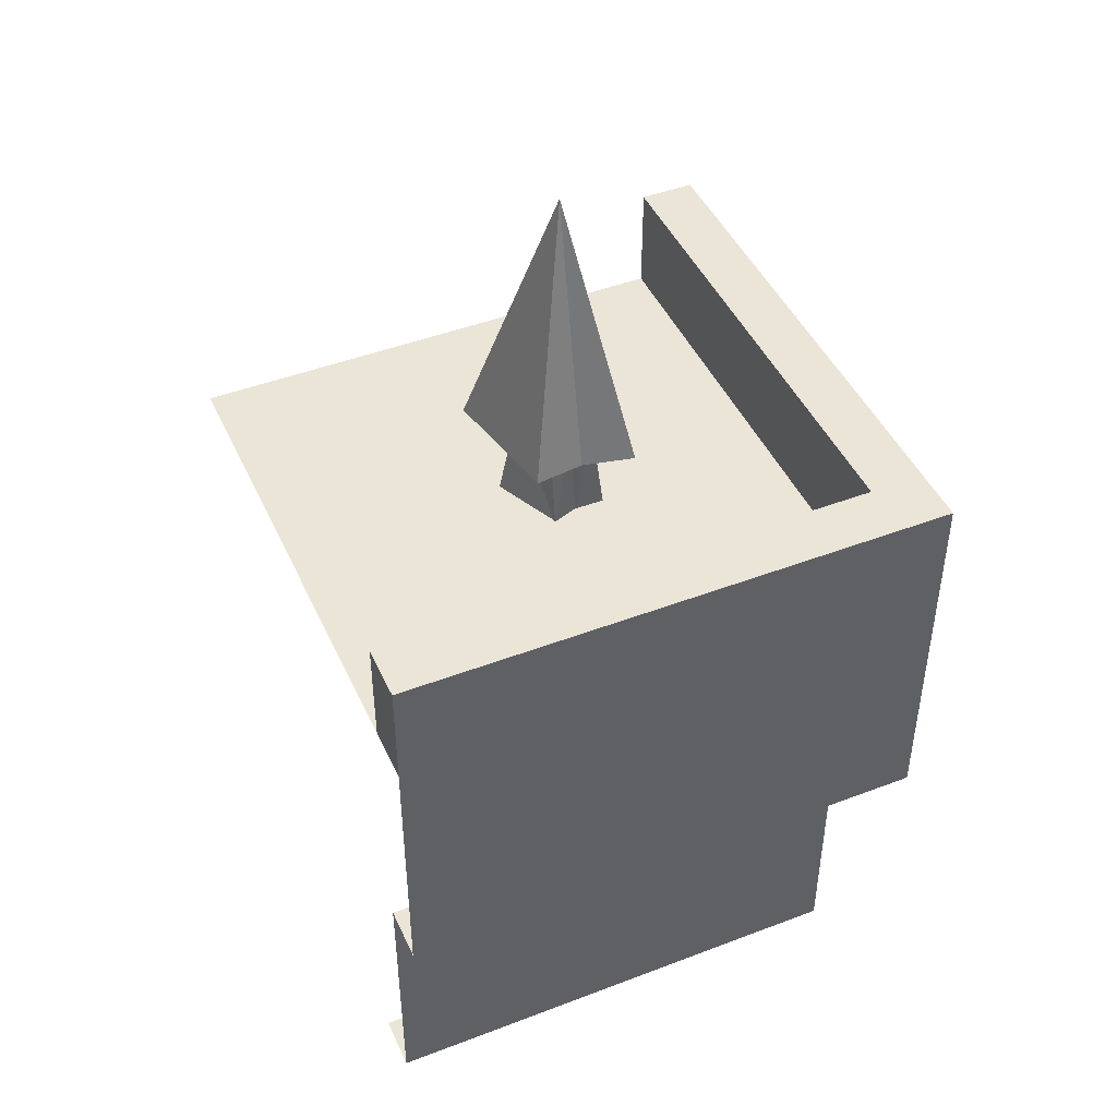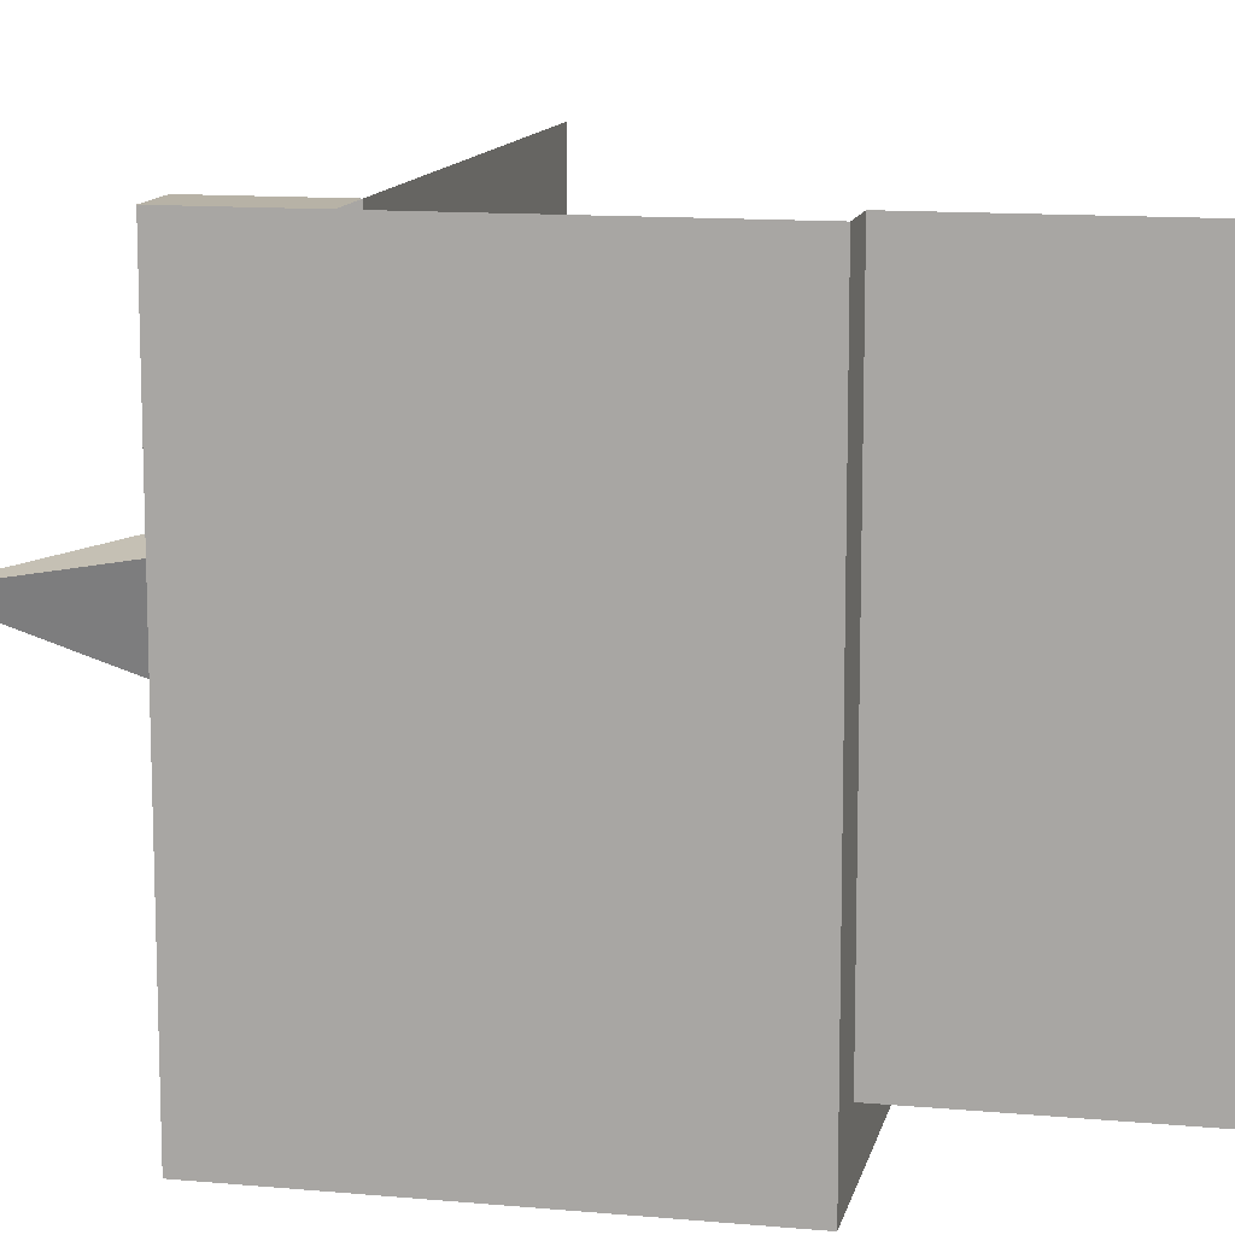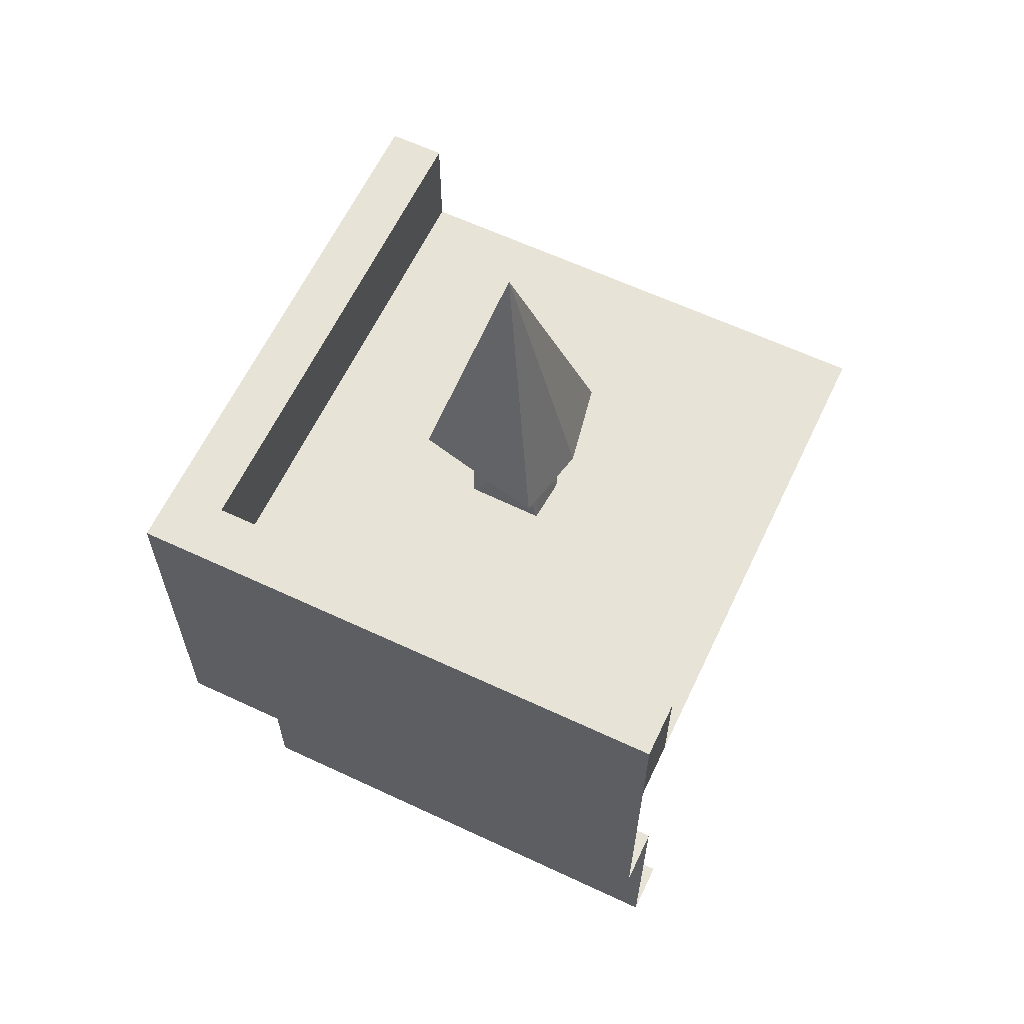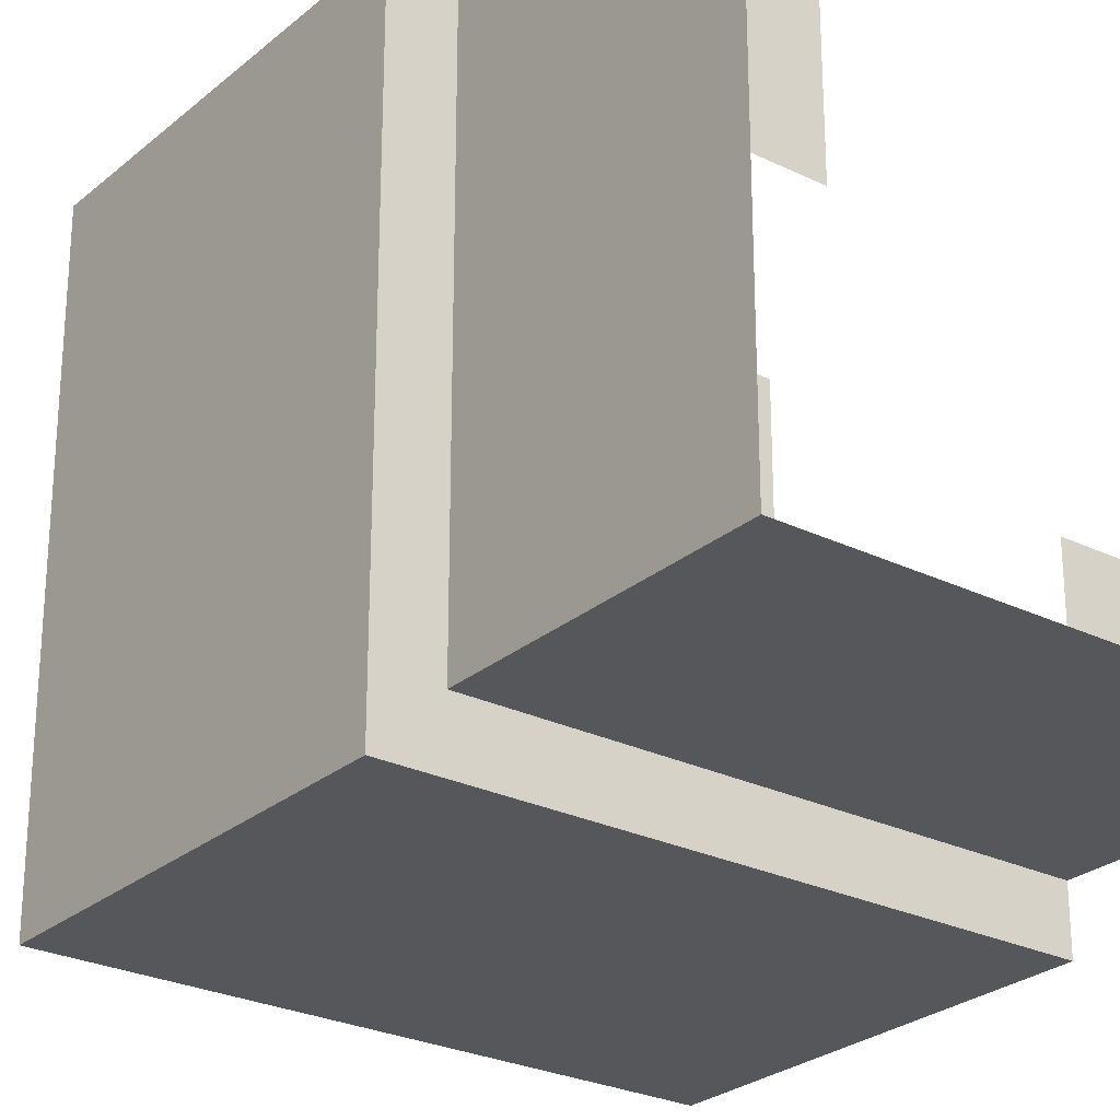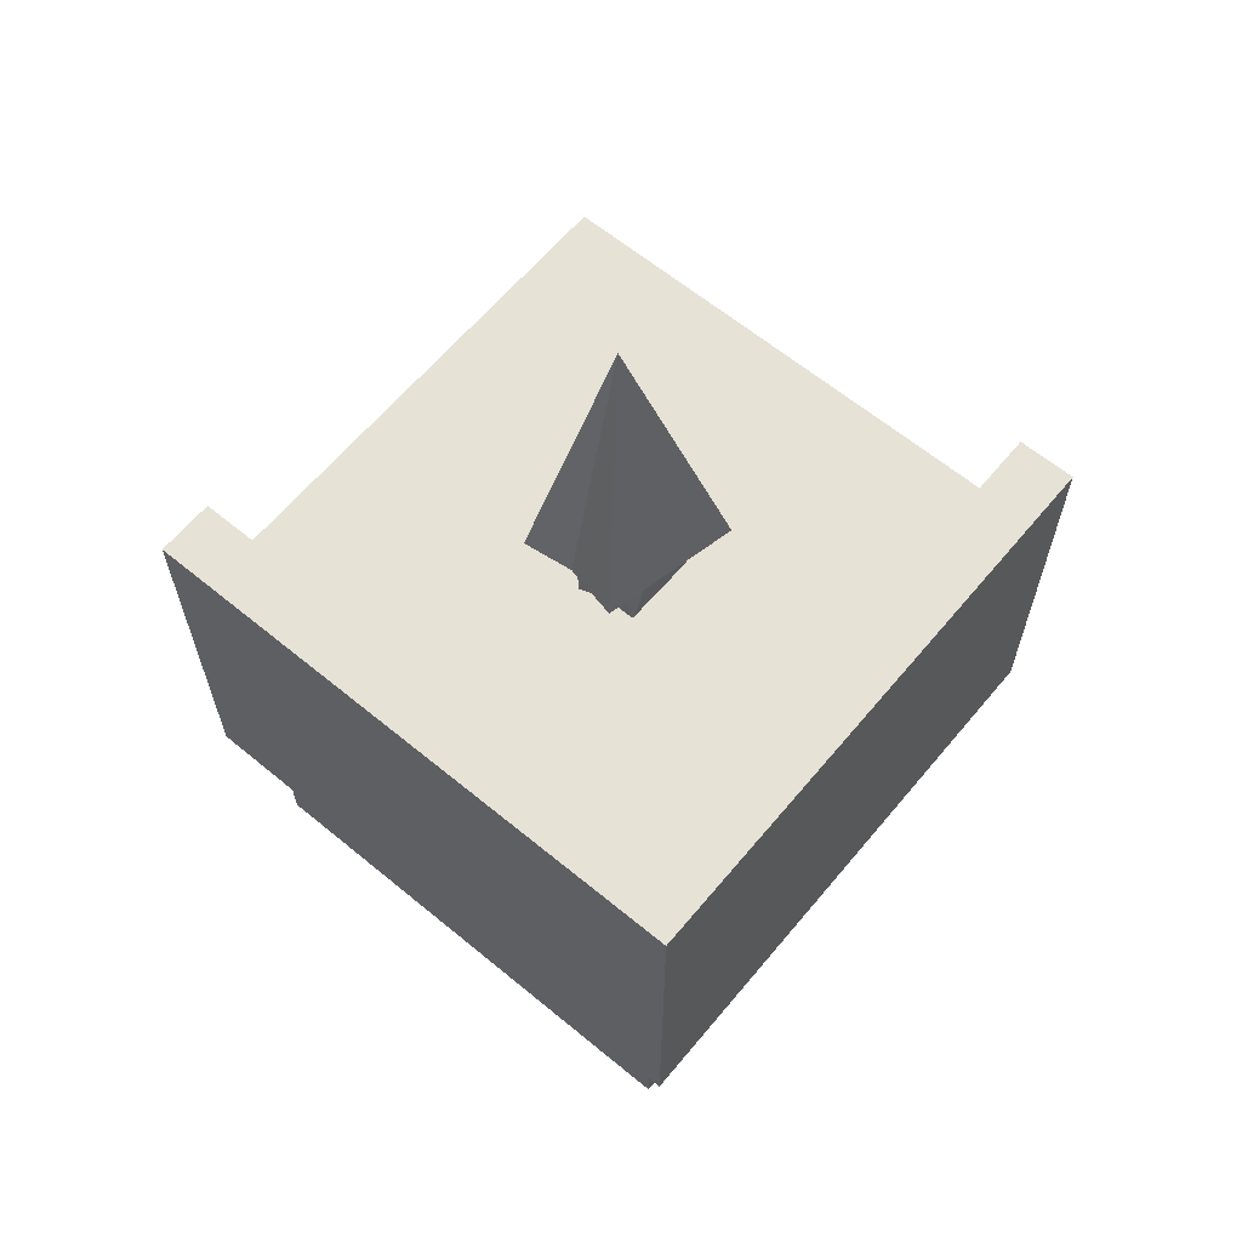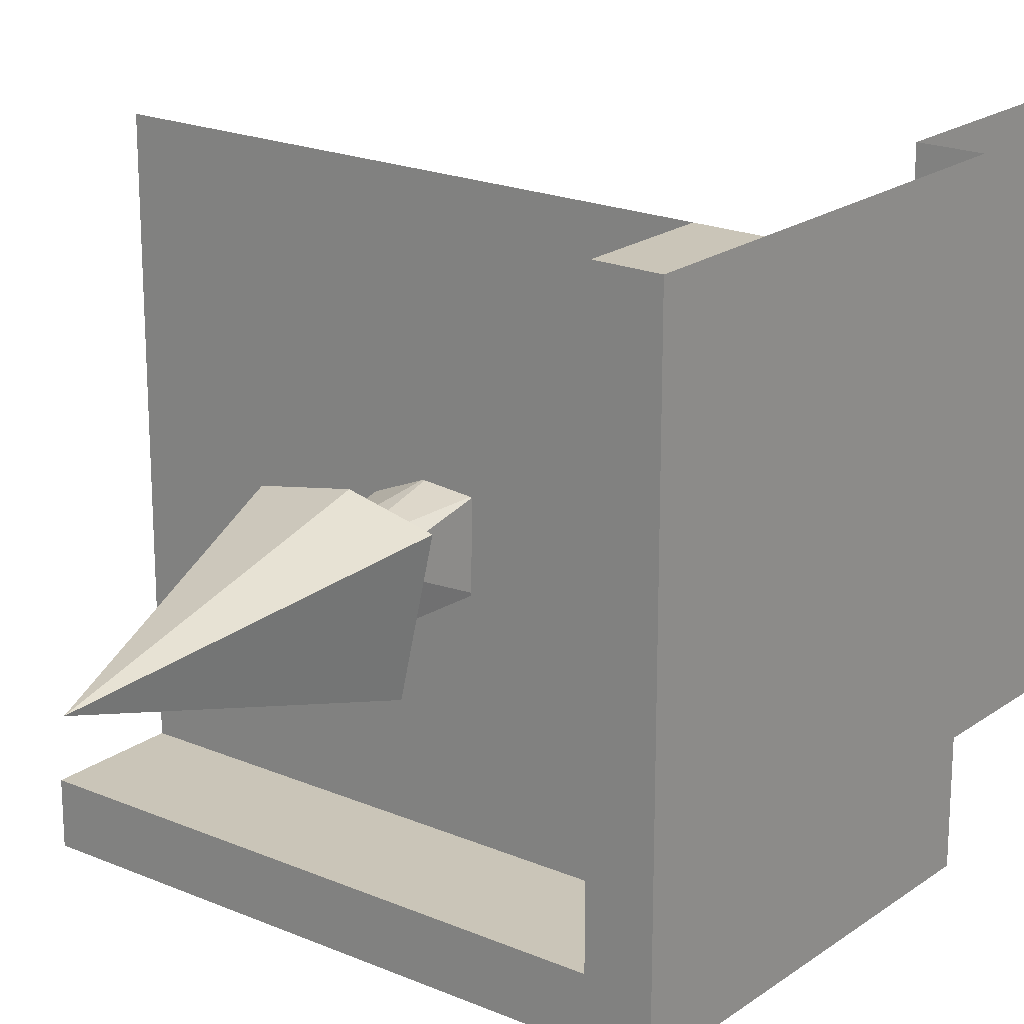
<metadata>
{"format":"obj","ext":"obj","renderer":"f3d","projection":"perspective","resolution":1024,"background":"white","views":[{"elev":45.6,"azim":156.3,"up":"+Y"},{"elev":12.3,"azim":-77.9,"up":"+Z"},{"elev":62.4,"azim":-64.6,"up":"+Y"},{"elev":-26.4,"azim":-37.5,"up":"+Z"},{"elev":63.2,"azim":-140.2,"up":"+Y"},{"elev":20.3,"azim":-142.1,"up":"+Z"}]}
</metadata>
<code>
o Outer_Corner_Wall_Roof_Outer_Corner
v 0.1 0 1
v 1 0 0.1
v 0.5 0 0.1
v 0.2 0 0.5
v 0.2 0 1
v 0.1 0 0.5
v 0.1 1 1
v 1 1 0.1
v 1 1 1
v 0.1 0 0.1
v 0.5 0 0.2
v 1 0 0.2
v 0.1 1 0.1
v 1 0.5 0.1
v 0.1 0.5 1
v 0.1 0.5 0.1
v -0 1 1
v 1 1 2e-06
v -0 1 -0
v 1 0.5 -3e-06
v 0 0.5 1
v 0 0.5 0
v 0.5006 1.659 0.4942
v 0.5934 1.167 0.3765
v 0.4925 1.167 0.6302
v 0.5058 1.167 0.3878
v 0.413 1.167 0.3673
v 0.639 1.167 0.6024
v 0.36 1.167 0.6009
v 0.5101 0.9826 0.5947
v 0.4397 1.184 0.5405
v 0.5606 1.184 0.5411
v 0.4626 1.184 0.4392
v 0.5352 0.991 0.434
v 0.4876 0.991 0.4506
v 0.4334 0.991 0.45
v 0.5943 0.9826 0.5596
v 0.5028 1.184 0.448
v 0.4312 0.991 0.5867
v 0.4971 1.184 0.5532
v 0.5408 1.184 0.4432
v 1 1.2 0.1
v 0.1 1.2 0.1
v 1 1.2 2e-06
v 1e-06 1.2 -0
v 0.1 1.2 0.1
v 0.1 1.2 1
v 0 1.2 -0
v 0 1.2 1
f 7 49 17
f 16 21 22
f 22 18 20
f 19 21 17
f 13 42 43
f 16 20 14
f 43 44 45
f 19 44 18
f 18 42 8
f 13 45 19
f 46 49 47
f 19 49 48
f 13 47 7
f 19 46 13
f 7 47 49
f 16 15 21
f 22 19 18
f 19 22 21
f 13 8 42
f 16 22 20
f 43 42 44
f 19 45 44
f 18 44 42
f 13 43 45
f 46 48 49
f 19 17 49
f 13 46 47
f 19 48 46
f 16 10 6
f 6 5 1
f 2 11 3
f 3 16 14
f 1 15 6
f 15 16 6
f 6 4 5
f 2 12 11
f 14 2 3
f 3 10 16
f 31 25 29
f 41 26 24
f 26 27 23
f 32 25 40
f 31 27 33
f 32 24 28
f 27 29 23
f 33 26 38
f 24 26 23
f 29 25 23
f 28 24 23
f 25 28 23
f 31 40 25
f 41 38 26
f 32 28 25
f 31 29 27
f 32 41 24
f 33 27 26
f 34 38 41
f 34 32 37
f 30 39 36
f 37 30 34
f 30 36 35
f 30 35 34
f 35 33 38
f 30 32 40
f 36 31 33
f 39 40 31
f 34 35 38
f 34 41 32
f 35 36 33
f 30 37 32
f 36 39 31
f 39 30 40
f 8 7 9
f 8 13 7

</code>
